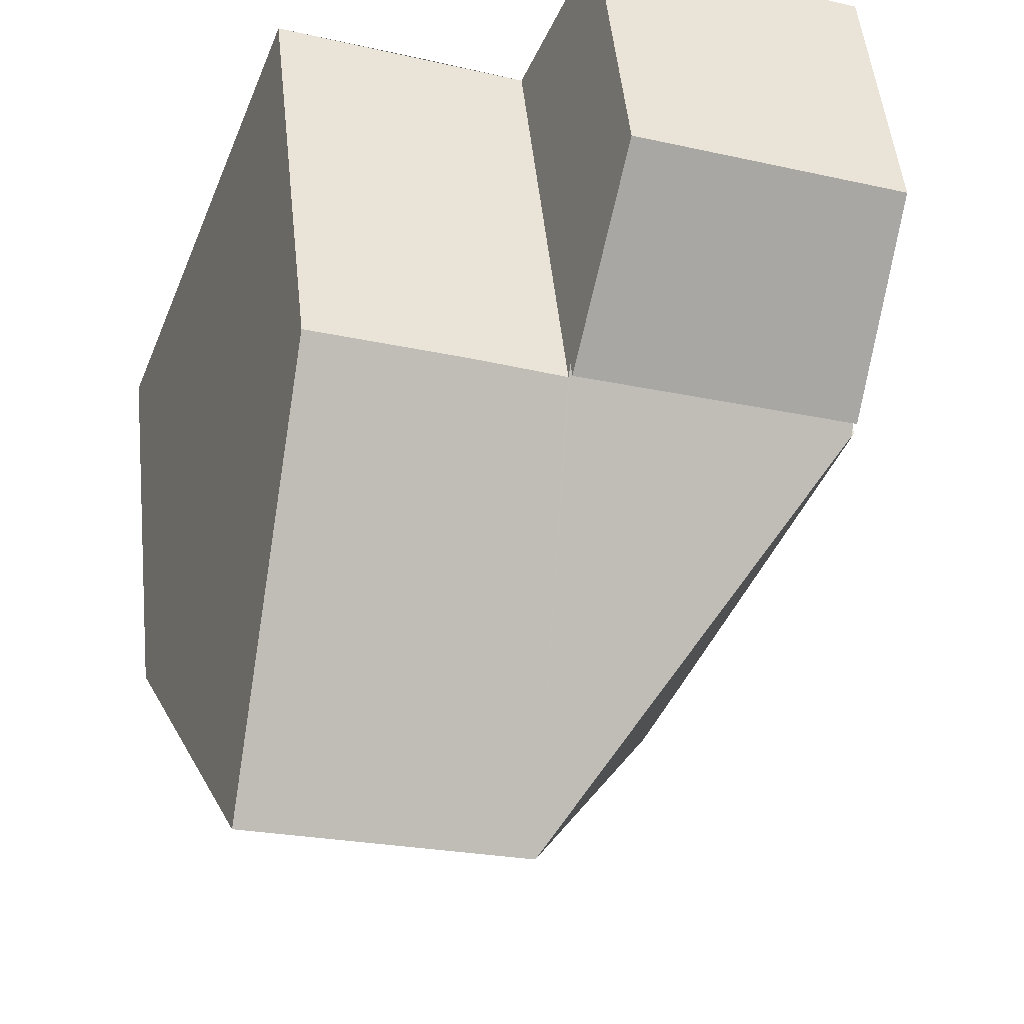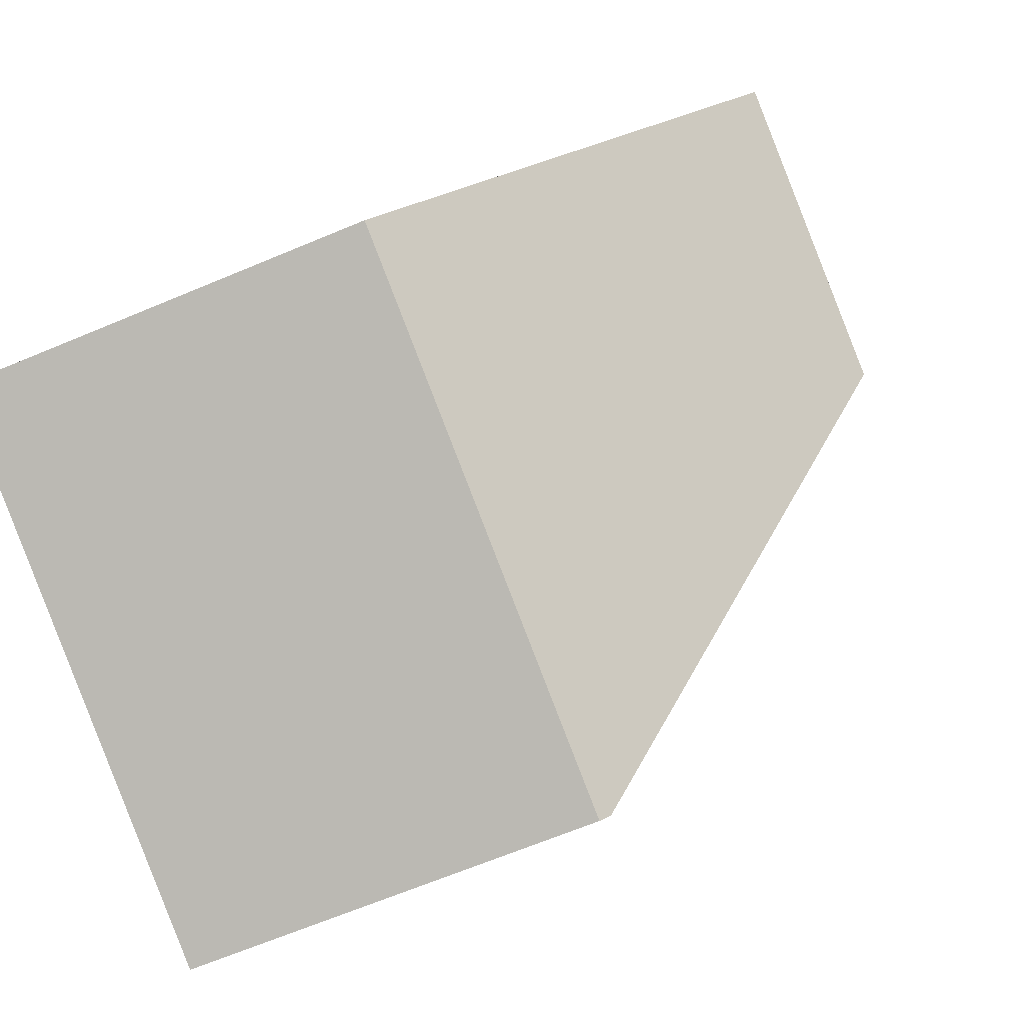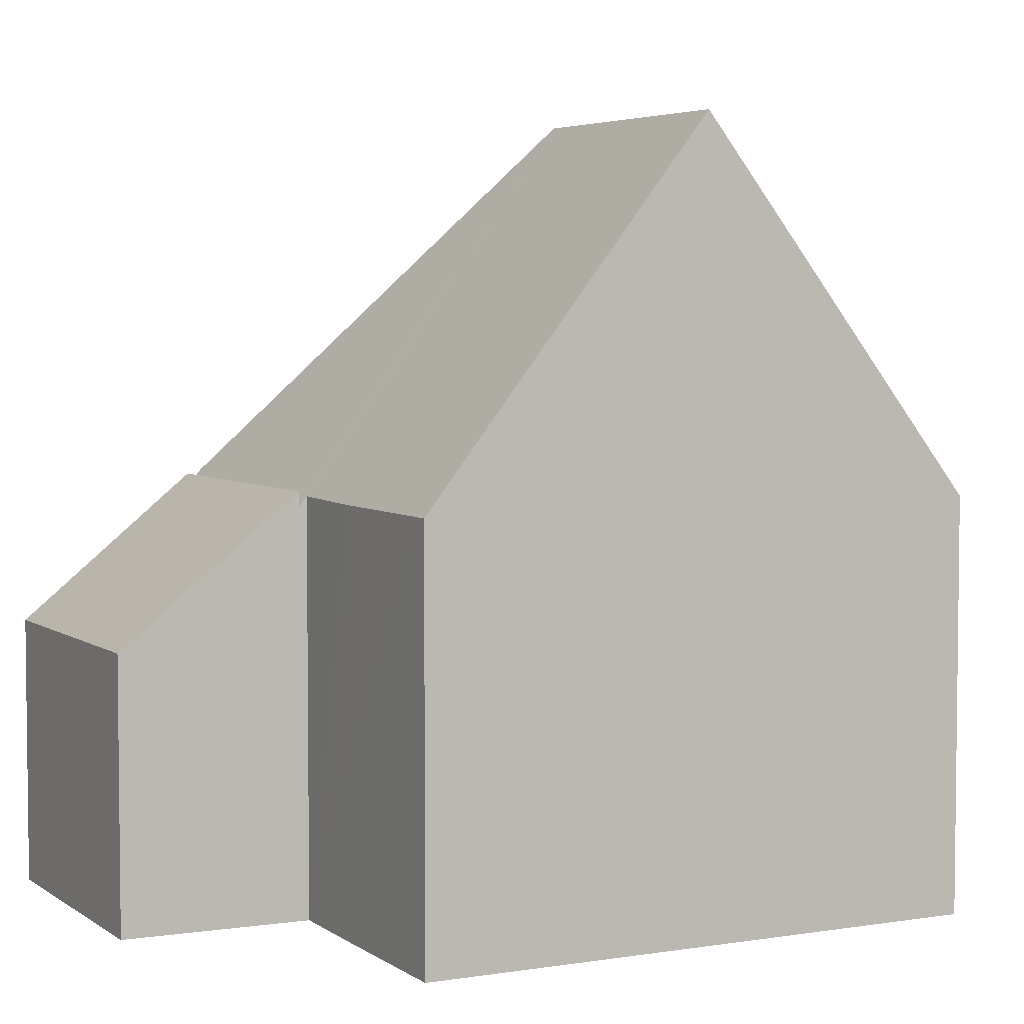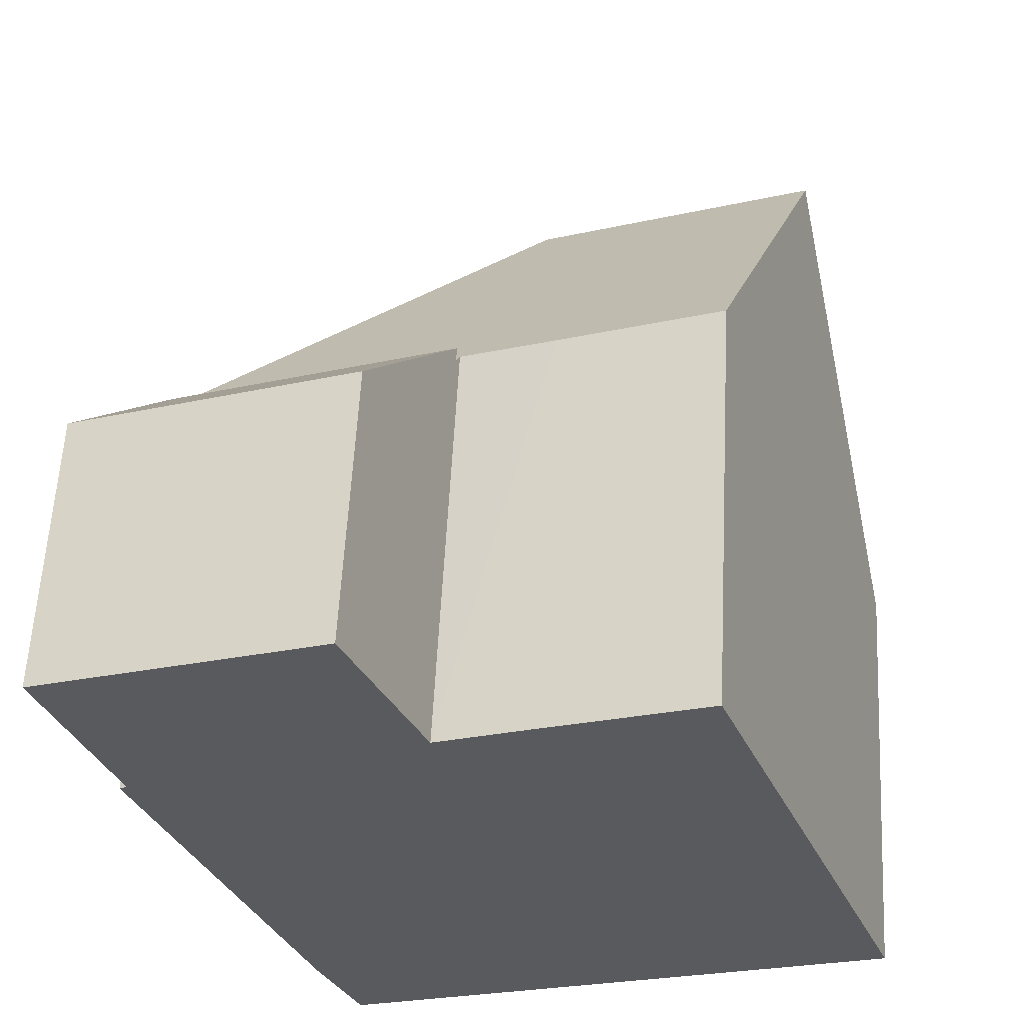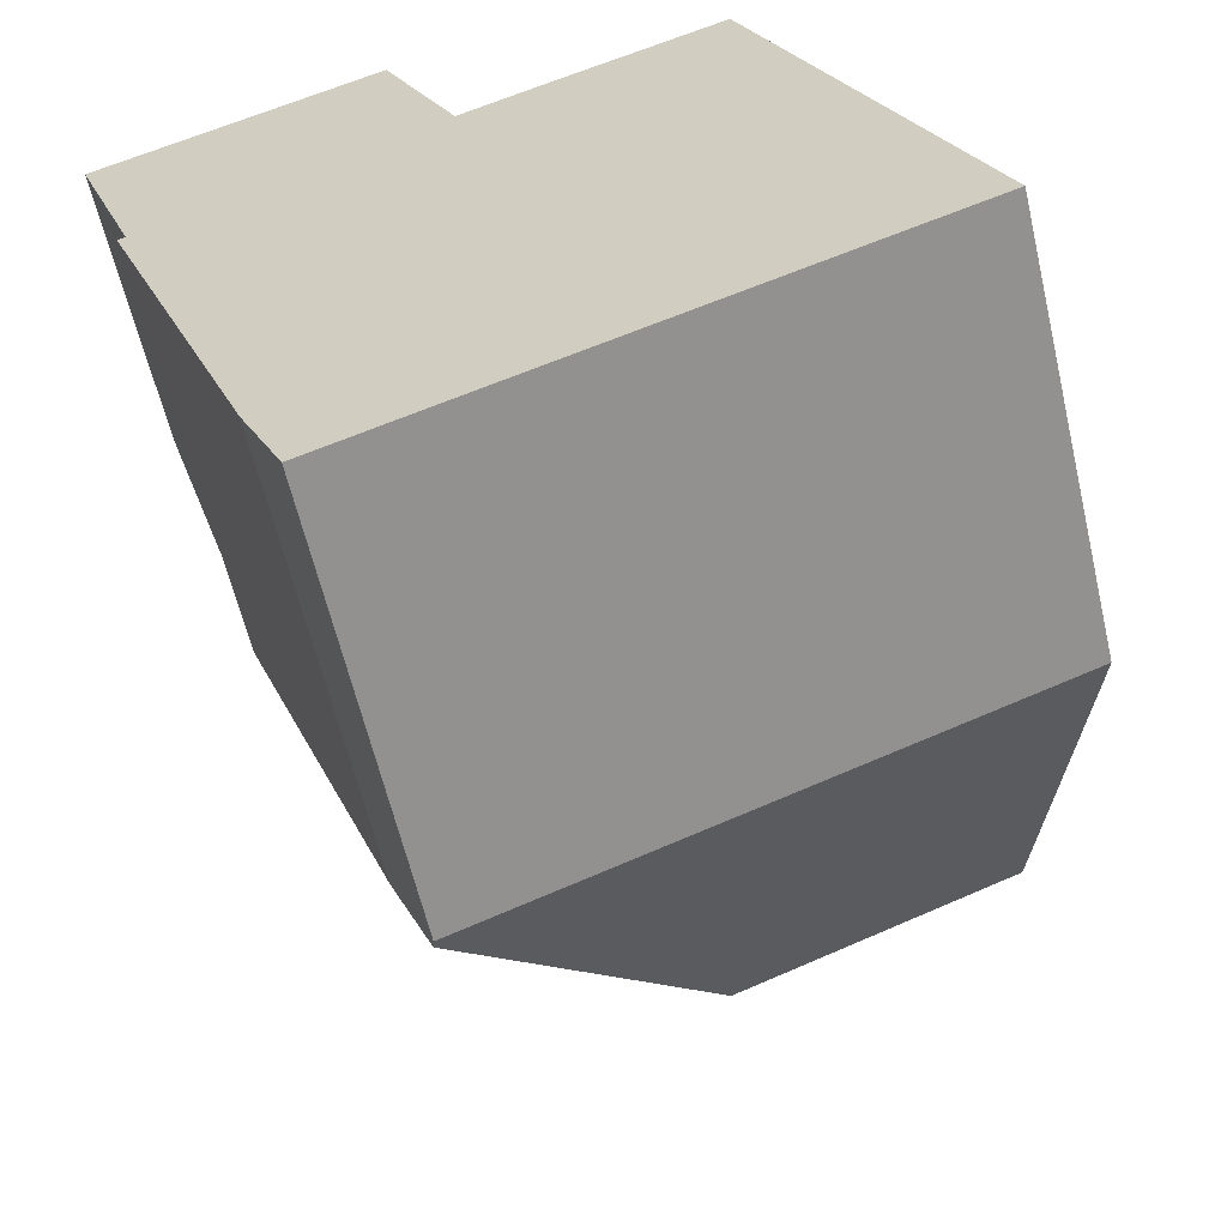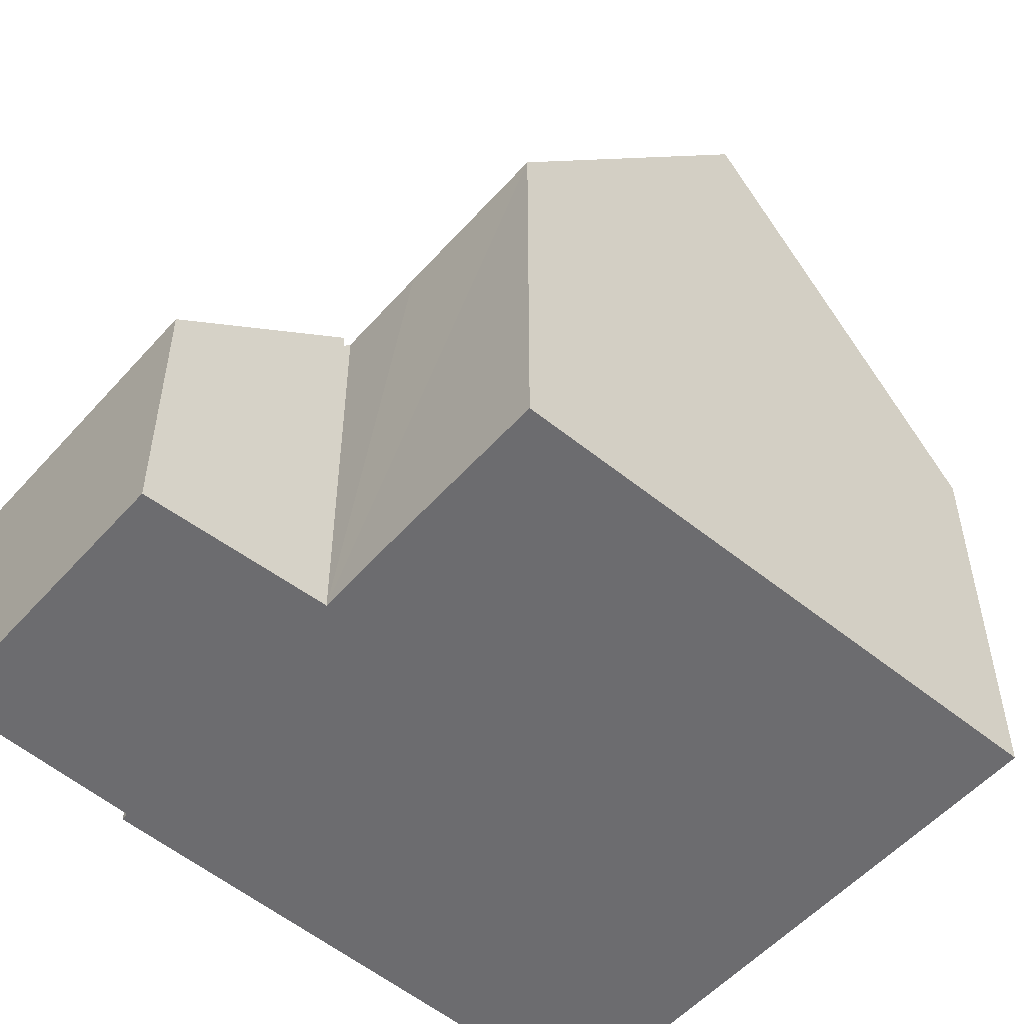
<metadata>
{"format":"obj","ext":"obj","renderer":"f3d","projection":"perspective","resolution":1024,"background":"white","views":[{"elev":52.3,"azim":173.9,"up":"+Z"},{"elev":-66.1,"azim":112.9,"up":"+Z"},{"elev":4.5,"azim":42.0,"up":"+Y"},{"elev":58.4,"azim":3.0,"up":"+Z"},{"elev":-61.4,"azim":13.2,"up":"+Z"},{"elev":-53.8,"azim":28.5,"up":"+Y"}]}
</metadata>
<code>
v  3.262 6.305 -9.489
v  6.38 11.78 -5.307
v  3.834 6.42 -10.82
v  0.892 6.267 -2.944
v  0.998 6.417 -2.886
v  0.972 6.418 -2.81
v  5.263 6.141 -0.945
v  0.9 6.141 -2.601
v  5.309 6.289 -1.054
v  6.709 6.265 -0.502
v  8.516 11.78 -4.496
v  7.044 6.264 -0.374
v  9.097 6.258 0.41
v  10.64 11.78 -3.689
v  9.987 6.267 -8.616
v  3.882 6.267 -10.93
v  12.18 6.267 -7.782
v  12.03 6.816 -7.374
v  3.262 5.81e-16 -9.489
v  3.882 6.695e-16 -10.93
v  3.834 6.626e-16 -10.82
v  0.892 1.803e-16 -2.944
v  0.998 1.767e-16 -2.886
v  0.9 1.593e-16 -2.601
v  0.972 1.721e-16 -2.81
v  5.263 5.786e-17 -0.945
v  5.309 6.454e-17 -1.054
v  9.097 -2.511e-17 0.41
v  6.709 3.074e-17 -0.502
v  7.044 2.29e-17 -0.374
v  10.64 2.259e-16 -3.689
v  12.03 4.515e-16 -7.374
v  12.18 4.765e-16 -7.782
v  9.987 5.276e-16 -8.616
v  0 4.139 2.534e-16
v  5.263 6.363 -0.945
v  0.9 6.36 -2.601
v  4.189 4.136 1.598
v  0 0 0
v  4.189 -9.785e-17 1.598
g defaultobject
f 1 2 3
f 2 1 4
f 2 4 5
f 2 5 6
f 7 6 8
f 6 7 2
f 2 7 9
f 2 9 10
f 2 10 11
f 11 10 12
f 11 12 13
f 11 13 14
f 3 15 16
f 15 3 2
f 15 2 17
f 17 2 18
f 18 2 14
f 14 2 11
f 16 1 3
f 1 16 19
f 19 16 20
f 19 20 21
f 19 4 1
f 4 19 22
f 23 6 5
f 6 23 8
f 8 23 24
f 24 23 25
f 4 23 5
f 23 4 22
f 24 7 8
f 7 24 26
f 27 10 9
f 10 27 12
f 12 27 13
f 13 27 28
f 28 27 29
f 28 29 30
f 7 27 9
f 27 7 26
f 28 14 13
f 14 28 18
f 18 28 31
f 18 31 17
f 17 31 32
f 17 32 33
f 15 20 16
f 20 15 17
f 20 17 34
f 34 17 33
f 24 27 26
f 30 31 28
f 31 30 32
f 32 30 33
f 33 30 34
f 34 30 29
f 34 29 27
f 34 27 20
f 20 27 24
f 20 24 25
f 20 25 23
f 20 23 22
f 20 22 21
f 21 22 19
f 35 36 37
f 36 35 38
f 39 38 35
f 38 39 40
f 38 26 36
f 26 38 40
f 26 37 36
f 37 26 24
f 24 35 37
f 35 24 39
f 39 26 40
f 26 39 24

</code>
